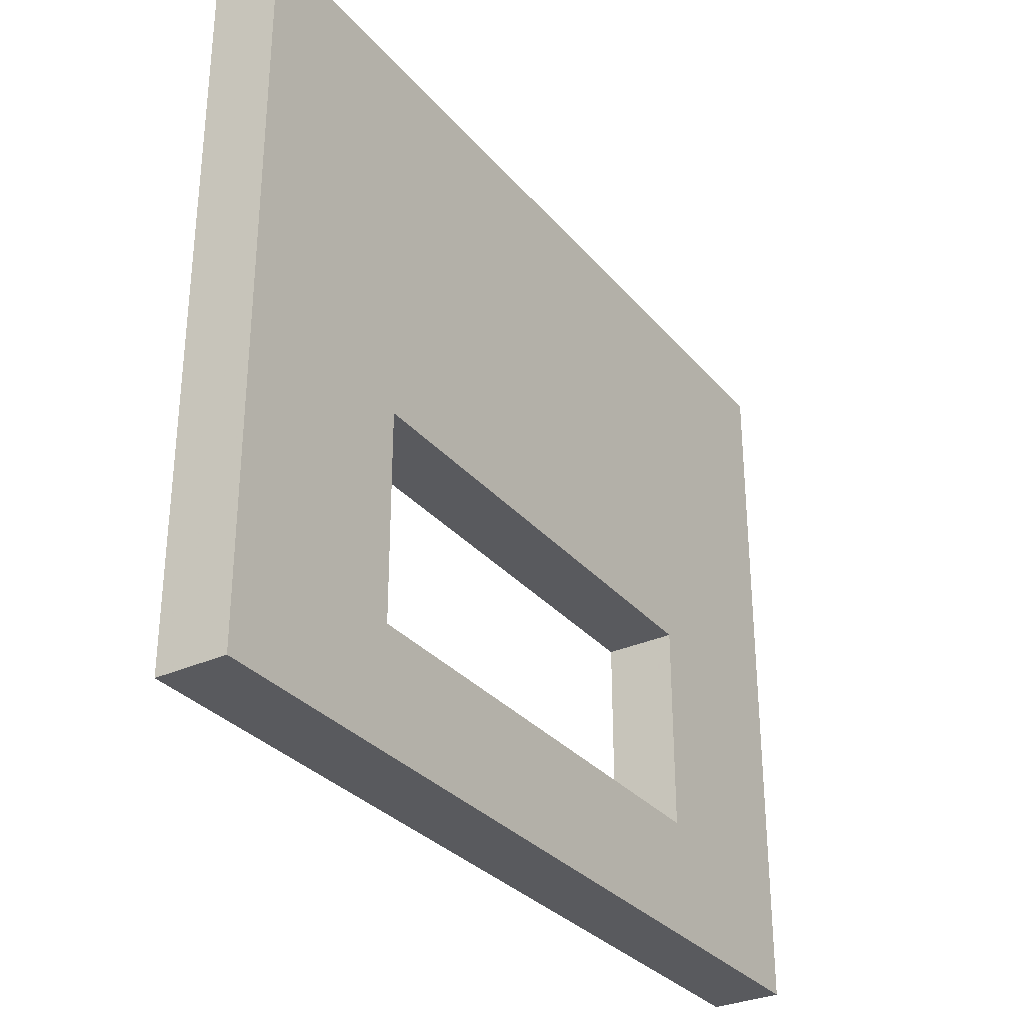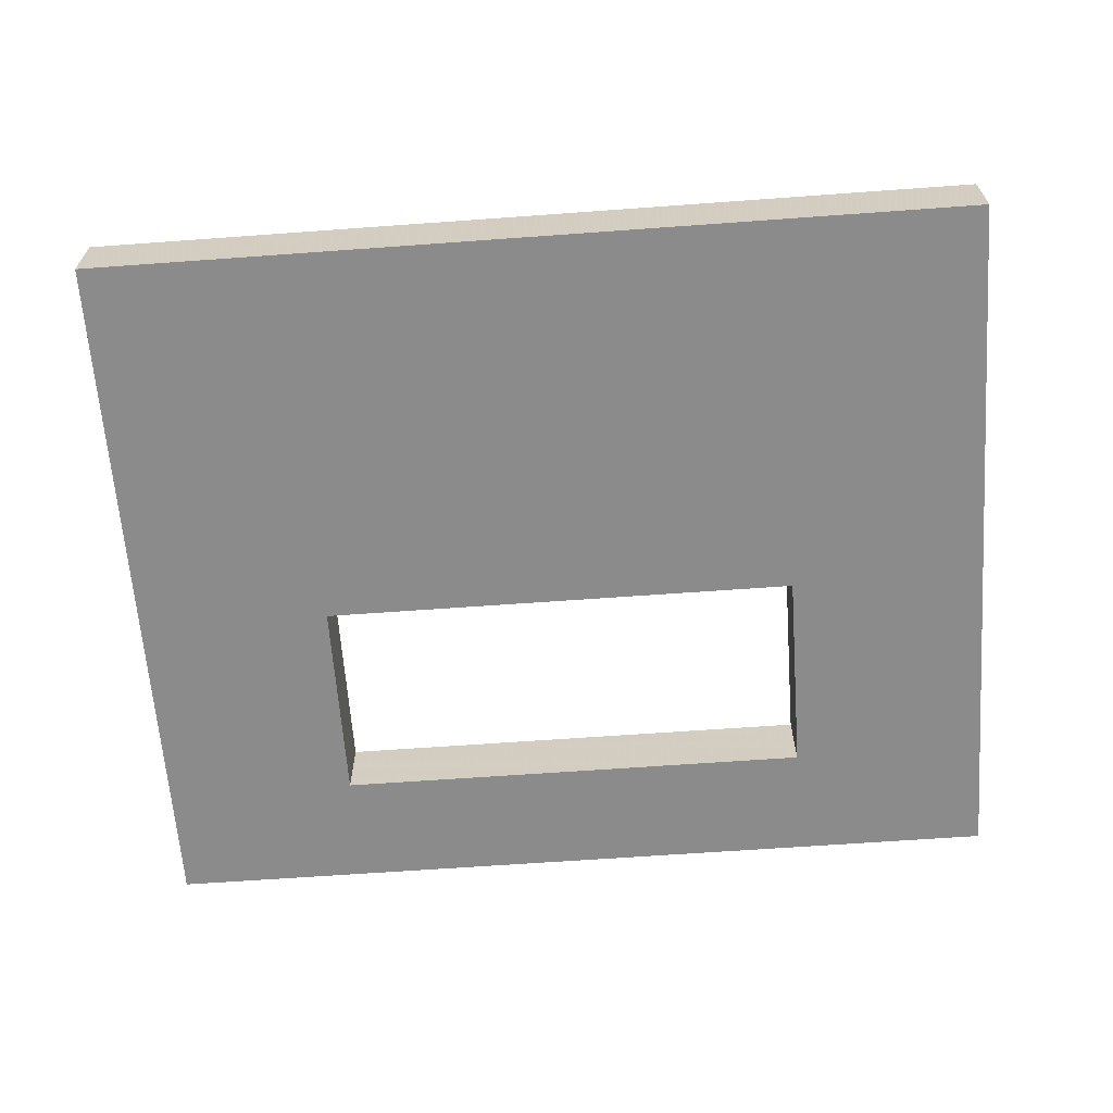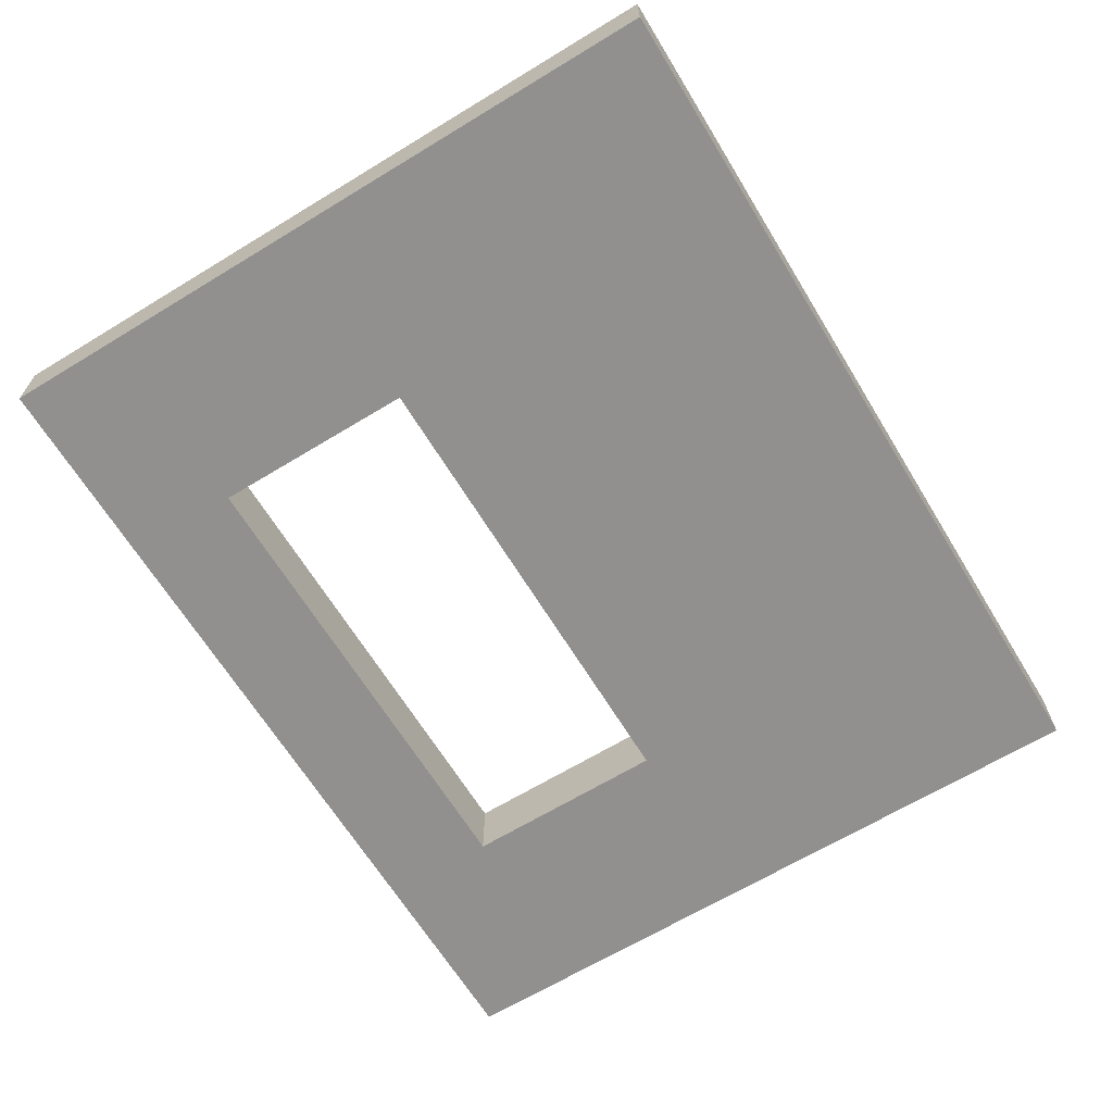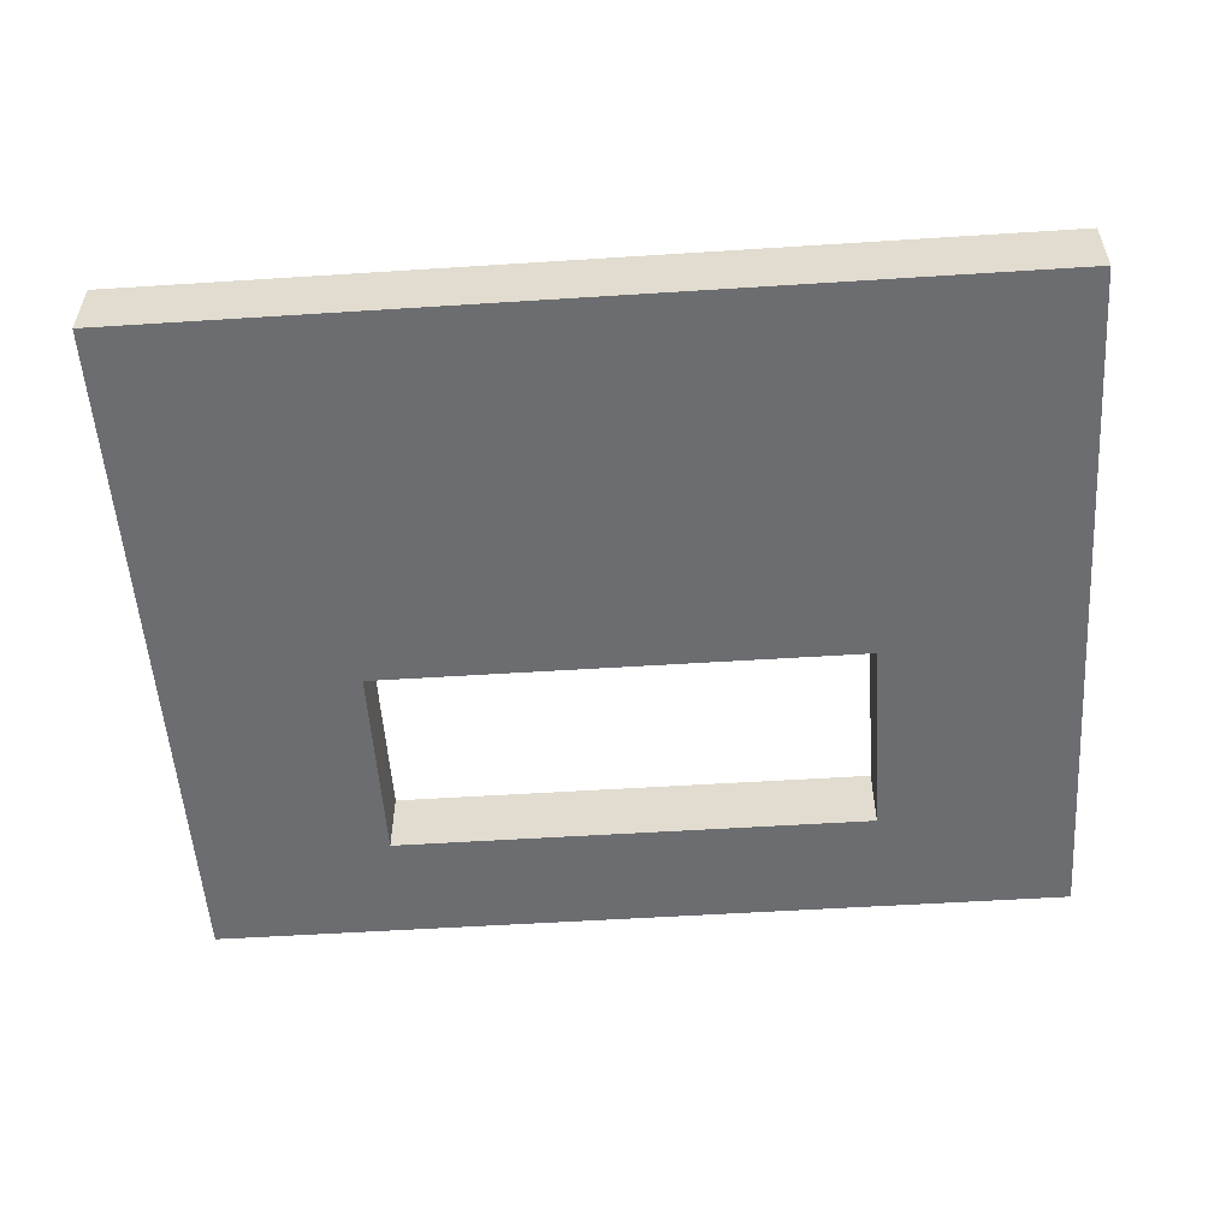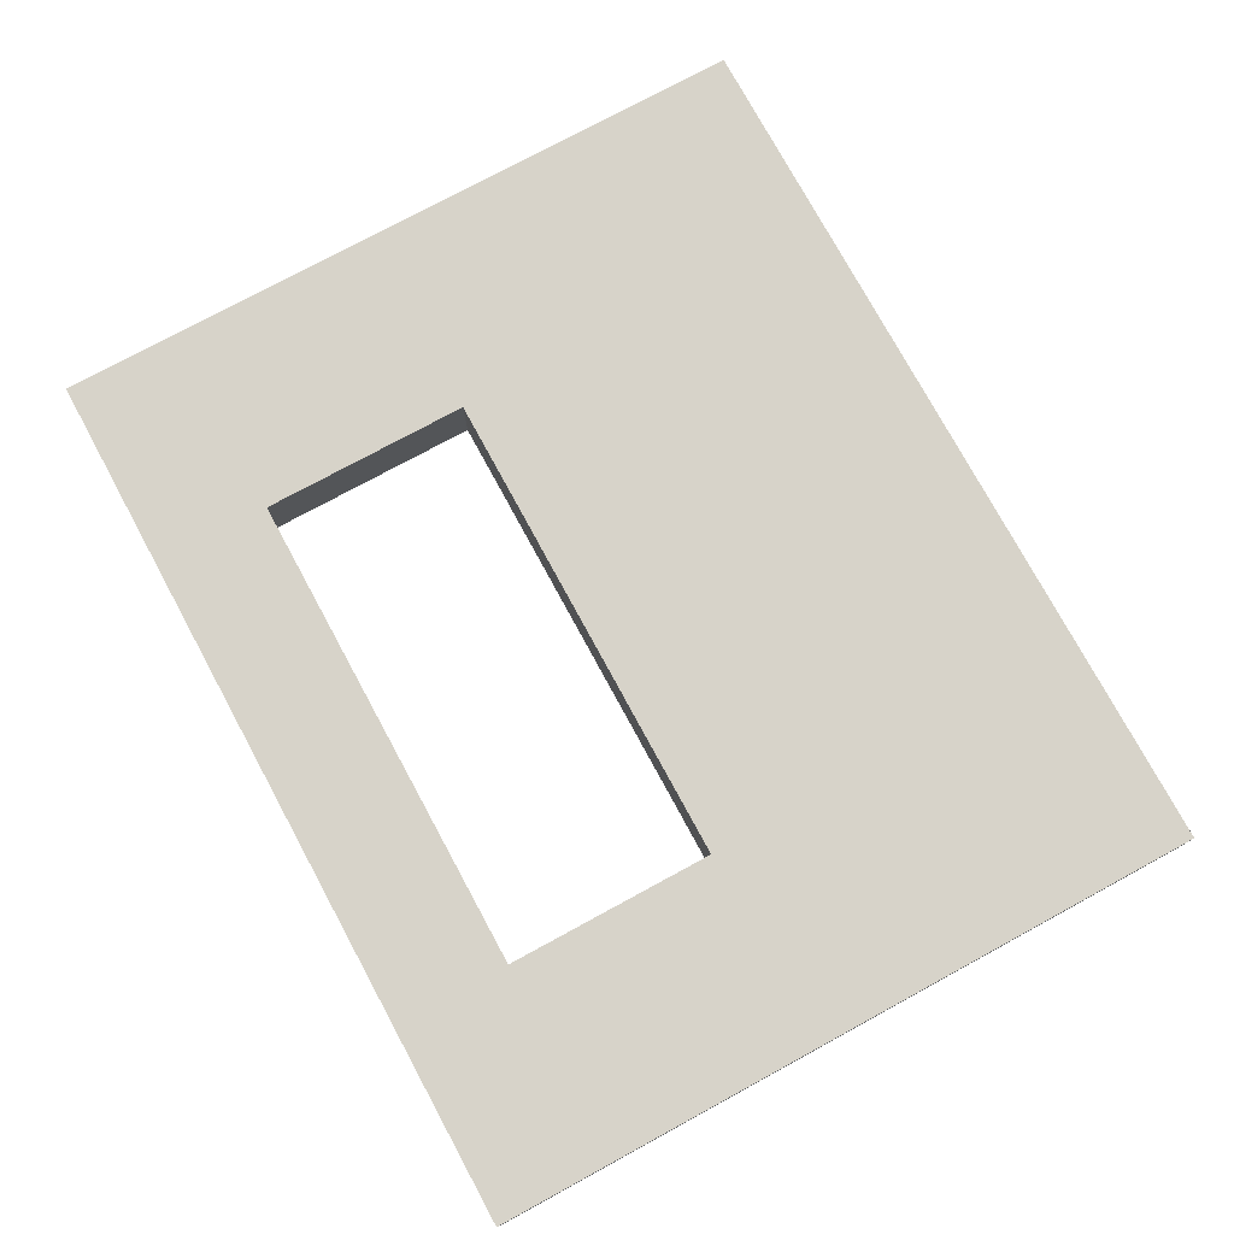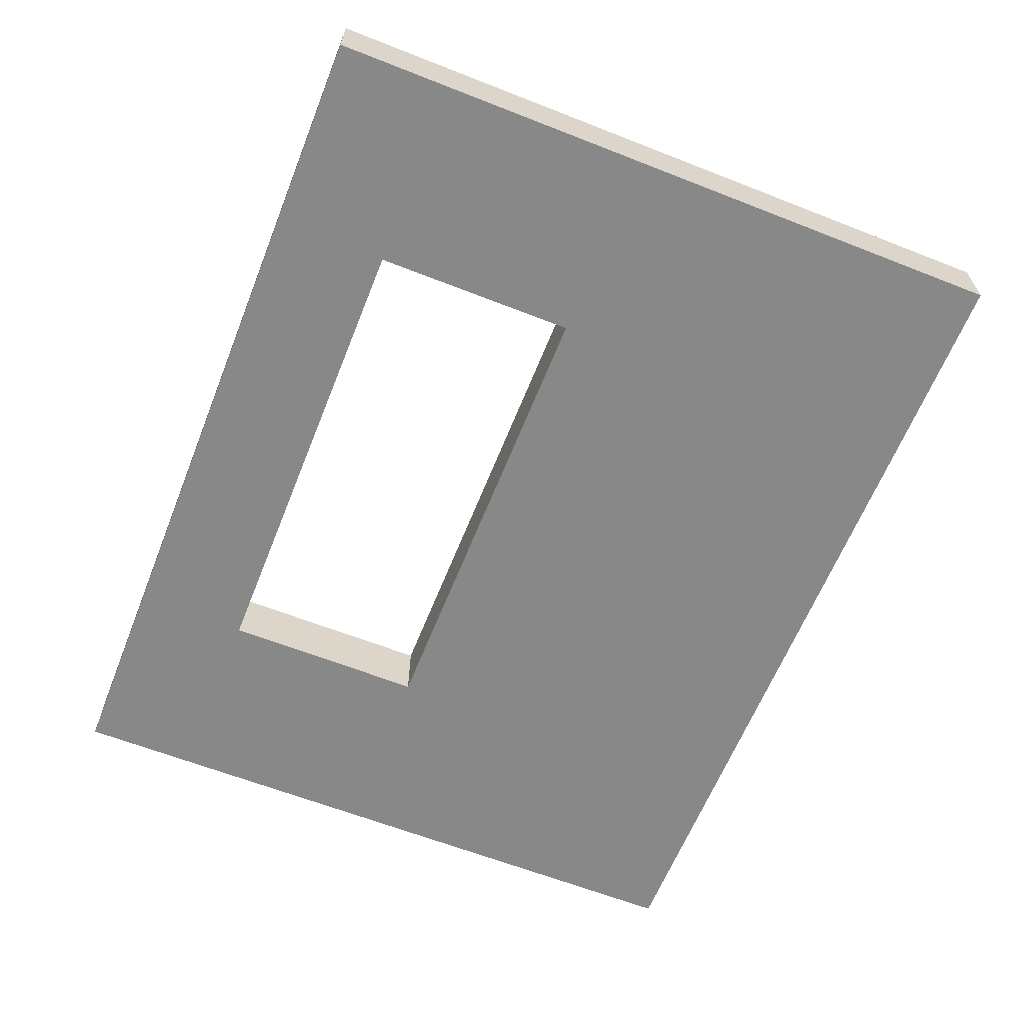
<metadata>
{"format":"obj","ext":"obj","renderer":"f3d","projection":"perspective","resolution":1024,"background":"white","views":[{"elev":-31.3,"azim":-57.1,"up":"+Y"},{"elev":-64.0,"azim":-175.8,"up":"+Z"},{"elev":-65.7,"azim":121.4,"up":"+Z"},{"elev":-54.0,"azim":-176.1,"up":"+Z"},{"elev":76.4,"azim":61.5,"up":"+Z"},{"elev":-62.7,"azim":68.3,"up":"+Z"}]}
</metadata>
<code>
v 21 -21 6
v 21 -21 0
v -21 -21 0
v -21 -21 6
v -21 -21 6
v -21 -21 0
v -21 -3 0
v -21 -3 6
v 21 -3 0
v 21 -3 6
v 21 -3 6
v 21 -3 0
v 38 31 0
v 38 31 6
v 38 -31 6
v 38 -31 0
v -38 -31 6
v -38 -31 0
v -38 31 6
v -38 31 0
f 1 2 3
f 1 3 4
f 5 6 7
f 5 7 8
f 8 7 9
f 8 9 10
f 11 12 2
f 11 2 1
f 13 14 15
f 16 13 15
f 16 15 17
f 18 16 17
f 18 17 19
f 20 18 19
f 20 19 14
f 13 20 14
f 17 4 8
f 19 17 8
f 10 14 19
f 8 10 19
f 10 15 14
f 10 1 15
f 4 17 15
f 1 4 15
f 3 2 16
f 3 16 18
f 18 7 3
f 7 18 20
f 20 13 12
f 20 12 7
f 13 16 12
f 16 2 12

</code>
